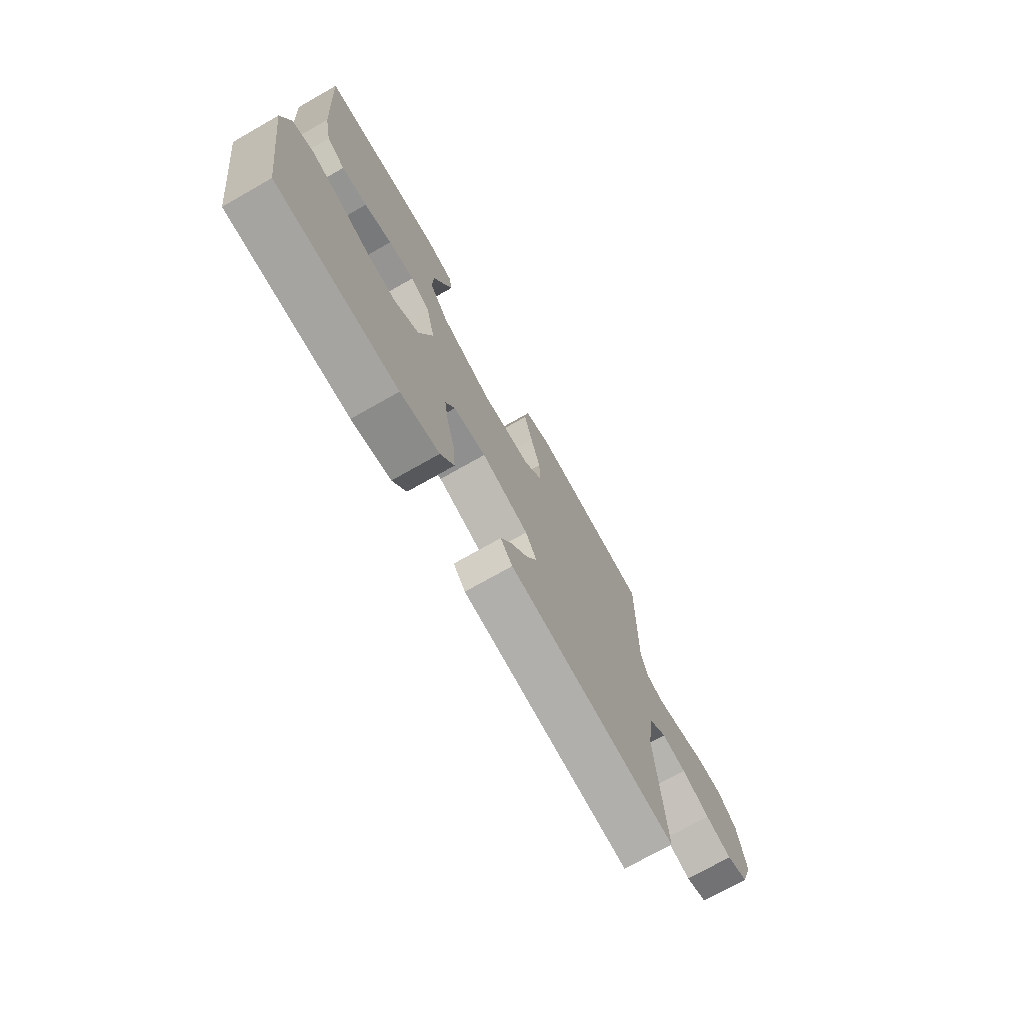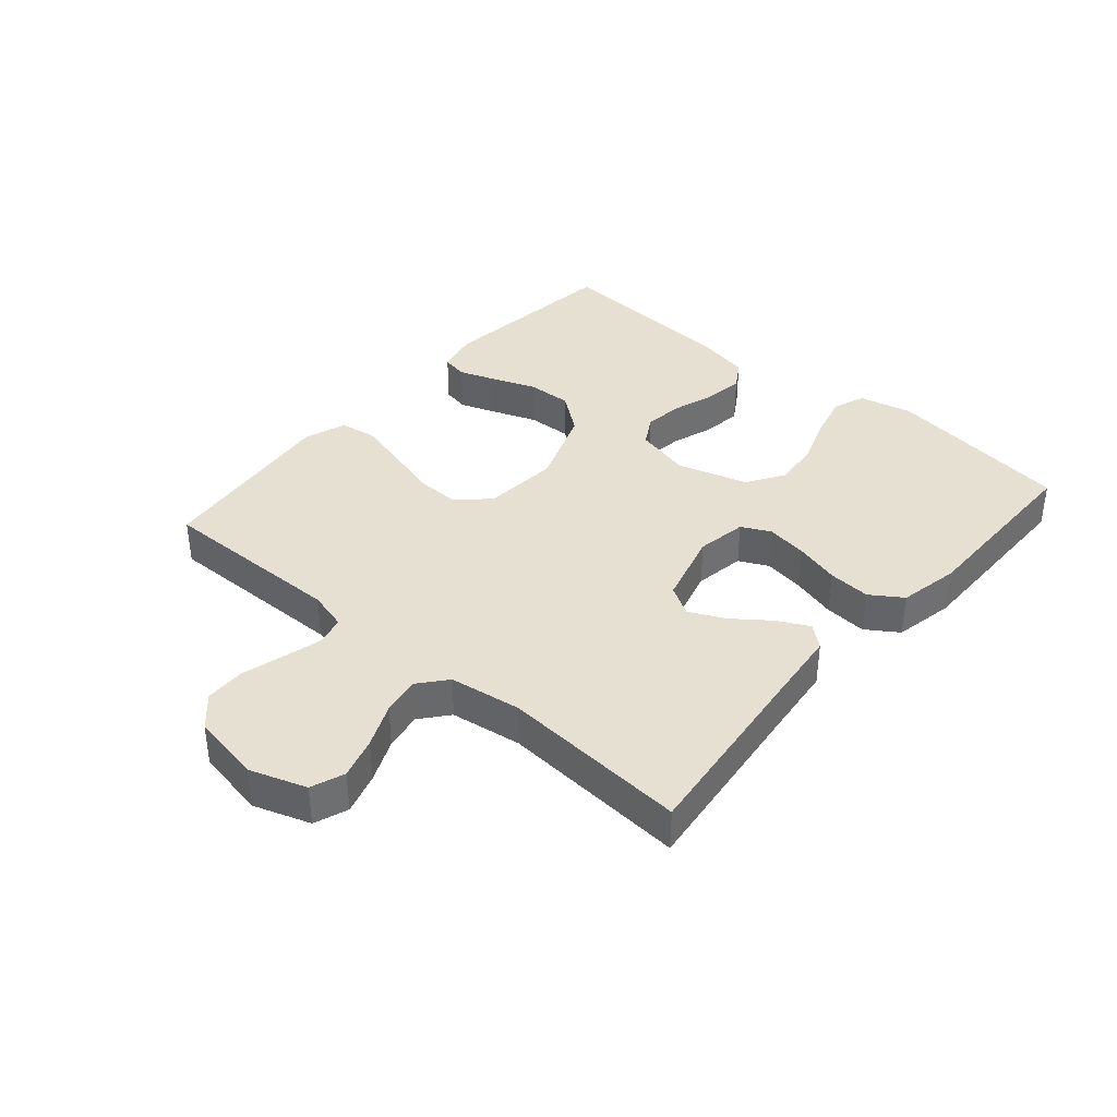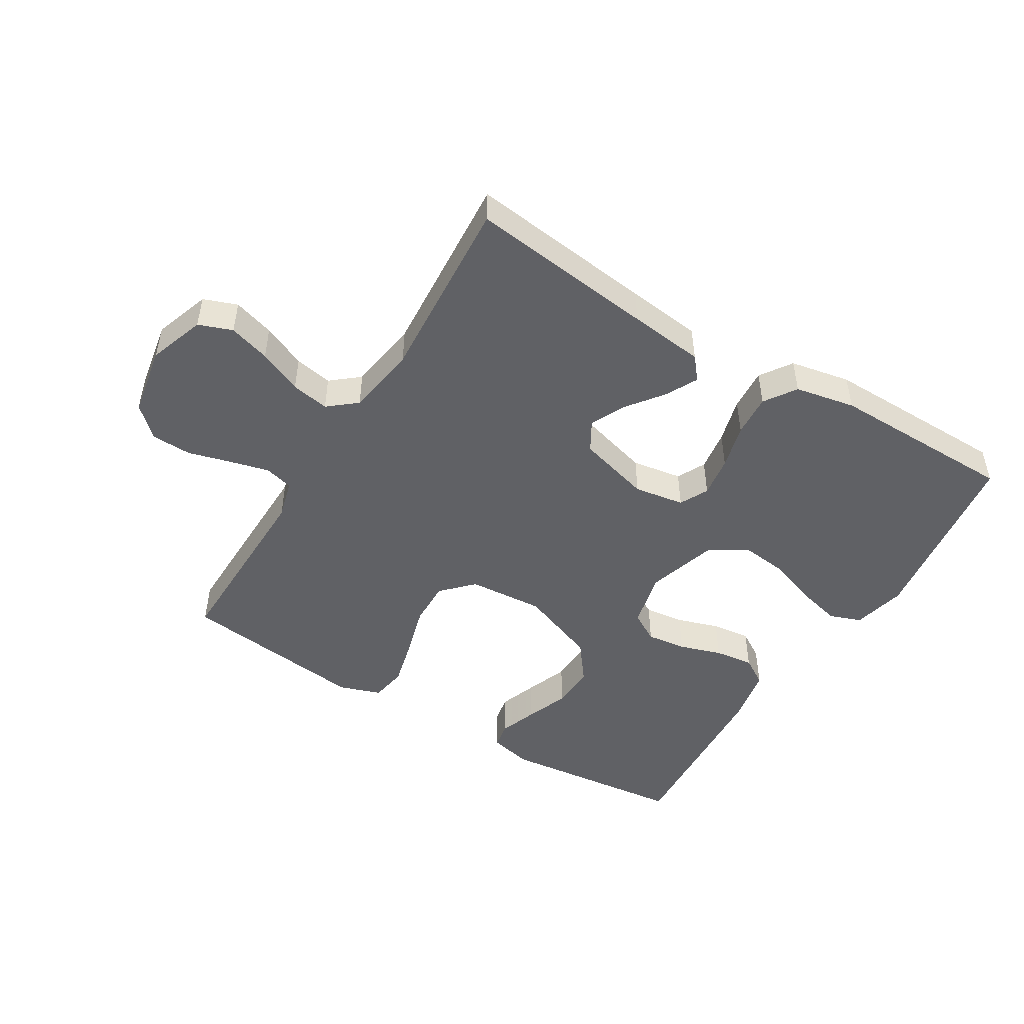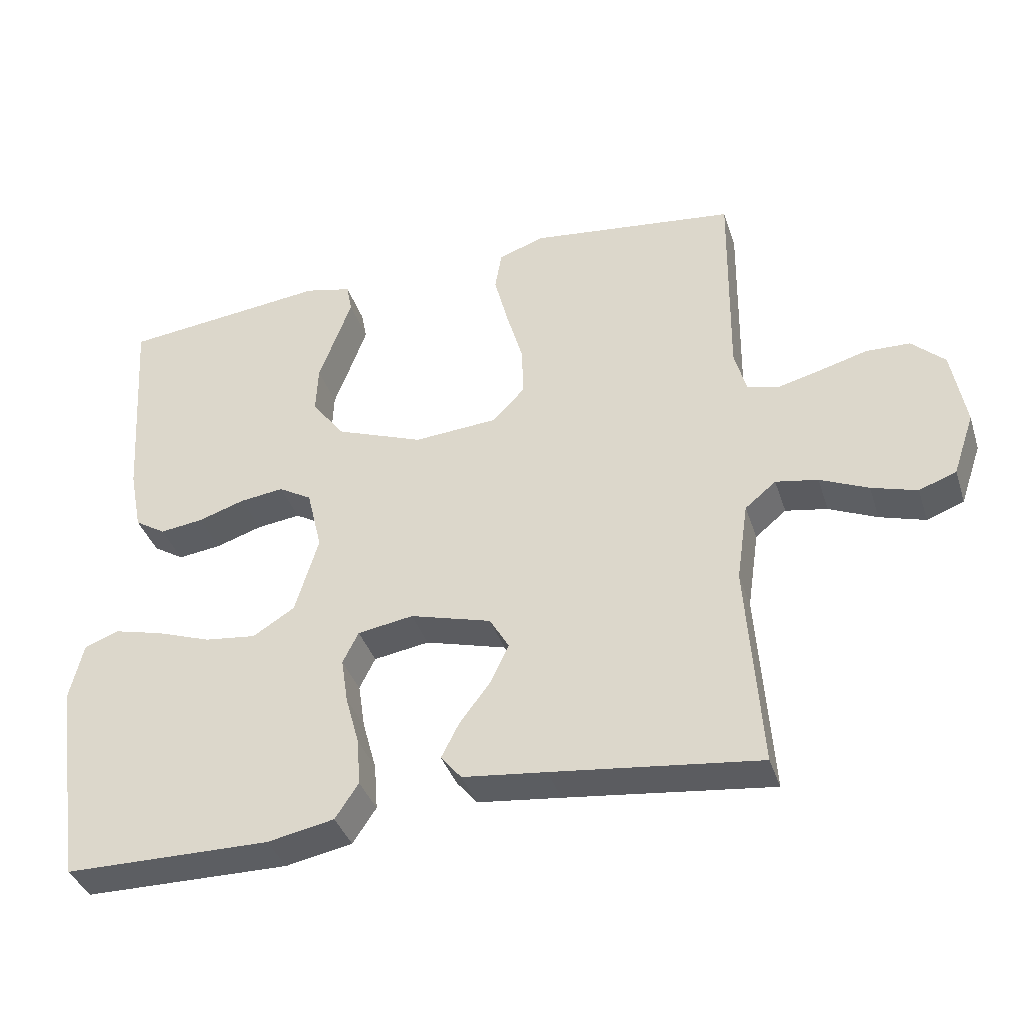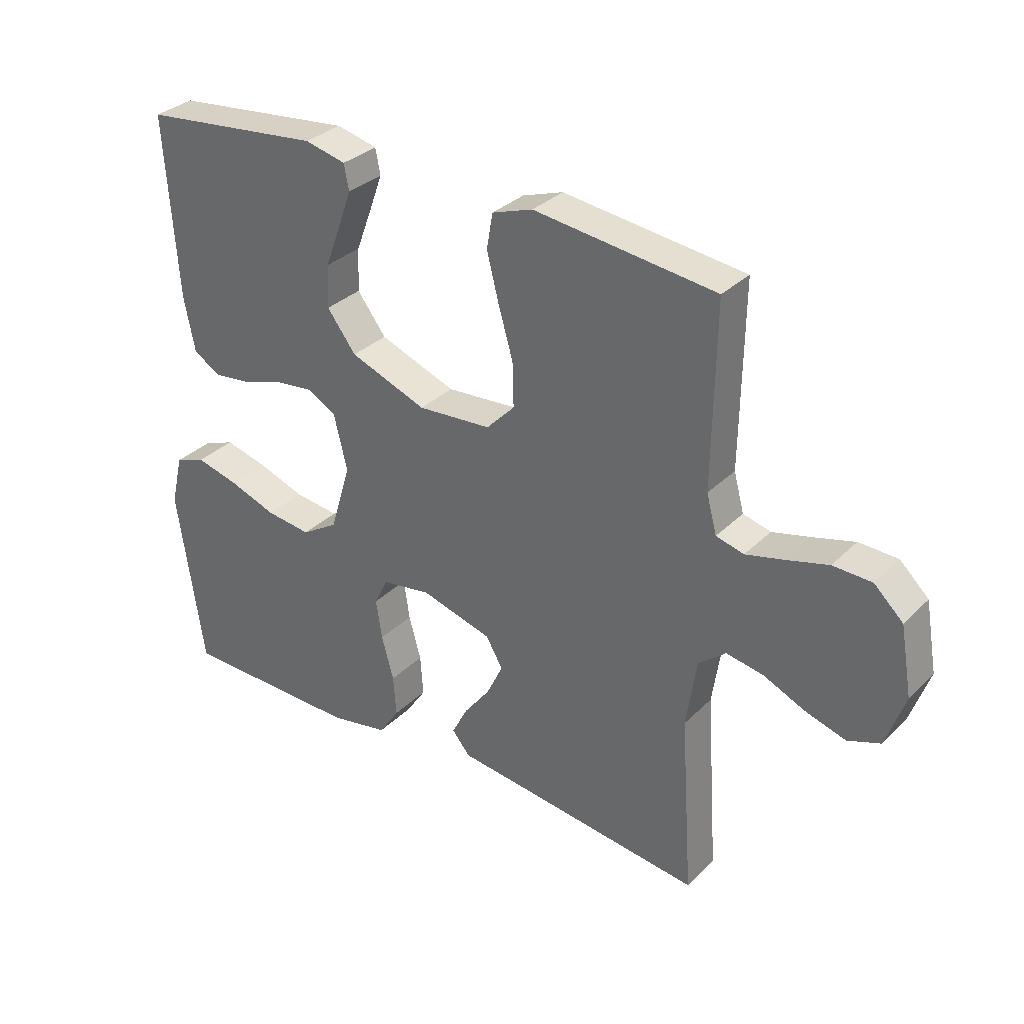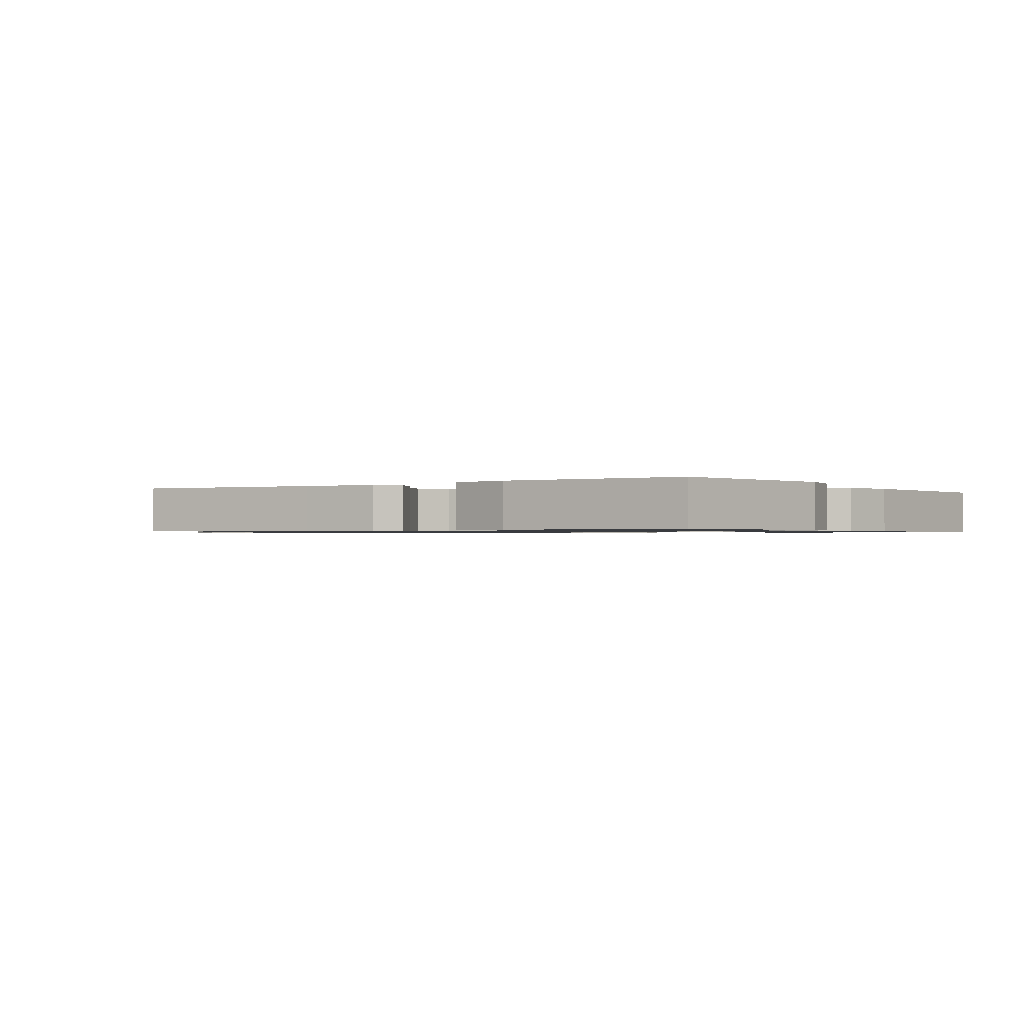
<metadata>
{"format":"obj","ext":"obj","renderer":"f3d","projection":"perspective","resolution":1024,"background":"white","views":[{"elev":-73.0,"azim":-60.4,"up":"+Z"},{"elev":37.8,"azim":130.9,"up":"+Y"},{"elev":-48.3,"azim":148.6,"up":"+Y"},{"elev":-37.9,"azim":17.3,"up":"+Z"},{"elev":32.3,"azim":36.8,"up":"+Z"},{"elev":-0.9,"azim":-145.6,"up":"+Y"}]}
</metadata>
<code>
v -0.5 0.07 0.5
v -0.2 0.07 0.533
v -0.132 0.07 0.517
v -0.124 0.07 0.475
v -0.146 0.07 0.414
v -0.172 0.07 0.345
v -0.175 0.07 0.274
v -0.127 0.07 0.211
v 0 0.07 0.163
v 0.122 0.07 0.172
v 0.169 0.07 0.221
v 0.167 0.07 0.294
v 0.143 0.07 0.377
v 0.123 0.07 0.455
v 0.133 0.07 0.513
v 0.2 0.07 0.536
v 0.5 0.07 0.5
v 0.496 0.07 0.2
v 0.513 0.07 0.137
v 0.559 0.07 0.125
v 0.622 0.07 0.141
v 0.691 0.07 0.16
v 0.755 0.07 0.158
v 0.803 0.07 0.113
v 0.823 0.07 0
v 0.792 0.07 -0.09
v 0.738 0.07 -0.11
v 0.672 0.07 -0.09
v 0.602 0.07 -0.059
v 0.541 0.07 -0.048
v 0.496 0.07 -0.085
v 0.479 0.07 -0.2
v 0.5 0.07 -0.5
v 0.2 0.07 -0.464
v 0.079 0.07 -0.45
v 0.049 0.07 -0.414
v 0.075 0.07 -0.363
v 0.119 0.07 -0.305
v 0.146 0.07 -0.248
v 0.118 0.07 -0.2
v 0 0.07 -0.167
v -0.081 0.07 -0.18
v -0.104 0.07 -0.226
v -0.094 0.07 -0.292
v -0.074 0.07 -0.365
v -0.069 0.07 -0.433
v -0.103 0.07 -0.484
v -0.2 0.07 -0.503
v -0.5 0.07 -0.5
v -0.543 0.07 -0.2
v -0.523 0.07 -0.115
v -0.472 0.07 -0.096
v -0.401 0.07 -0.114
v -0.322 0.07 -0.142
v -0.247 0.07 -0.151
v -0.186 0.07 -0.113
v -0.152 0.07 0
v -0.174 0.07 0.091
v -0.222 0.07 0.119
v -0.286 0.07 0.111
v -0.354 0.07 0.089
v -0.417 0.07 0.081
v -0.462 0.07 0.109
v -0.48 0.07 0.2
v -0.5 0 0.5
v -0.2 0 0.533
v -0.132 0 0.517
v -0.124 0 0.475
v -0.146 0 0.414
v -0.172 0 0.345
v -0.175 0 0.274
v -0.127 0 0.211
v 0 0 0.163
v 0.122 0 0.172
v 0.169 0 0.221
v 0.167 0 0.294
v 0.143 0 0.377
v 0.123 0 0.455
v 0.133 0 0.513
v 0.2 0 0.536
v 0.5 0 0.5
v 0.496 0 0.2
v 0.513 0 0.137
v 0.559 0 0.125
v 0.622 0 0.141
v 0.691 0 0.16
v 0.755 0 0.158
v 0.803 0 0.113
v 0.823 0 0
v 0.792 0 -0.09
v 0.738 0 -0.11
v 0.672 0 -0.09
v 0.602 0 -0.059
v 0.541 0 -0.048
v 0.496 0 -0.085
v 0.479 0 -0.2
v 0.5 0 -0.5
v 0.2 0 -0.464
v 0.079 0 -0.45
v 0.049 0 -0.414
v 0.075 0 -0.363
v 0.119 0 -0.305
v 0.146 0 -0.248
v 0.118 0 -0.2
v 0 0 -0.167
v -0.081 0 -0.18
v -0.104 0 -0.226
v -0.094 0 -0.292
v -0.074 0 -0.365
v -0.069 0 -0.433
v -0.103 0 -0.484
v -0.2 0 -0.503
v -0.5 0 -0.5
v -0.543 0 -0.2
v -0.523 0 -0.115
v -0.472 0 -0.096
v -0.401 0 -0.114
v -0.322 0 -0.142
v -0.247 0 -0.151
v -0.186 0 -0.113
v -0.152 0 0
v -0.174 0 0.091
v -0.222 0 0.119
v -0.286 0 0.111
v -0.354 0 0.089
v -0.417 0 0.081
v -0.462 0 0.109
v -0.48 0 0.2
f 60 61 62 63
f 59 60 63 64
f 51 52 53 54
f 49 50 51 54
f 49 54 55
f 48 49 55 56
f 44 45 46 47
f 43 44 47 48
f 35 36 37 38
f 34 35 38 39
f 32 33 34 39
f 31 32 39 40
f 26 27 28 29
f 26 29 30
f 25 26 30
f 24 25 30
f 21 22 23 24
f 20 21 24 30
f 19 20 30 31
f 15 16 17 18
f 12 13 14 15
f 12 15 18 19
f 3 4 5 6
f 1 2 3 6
f 59 64 1 6
f 43 48 56 57
f 42 43 57
f 41 42 57 58
f 40 41 58
f 31 40 58
f 11 12 19 31
f 10 11 31
f 9 10 31 58
f 8 9 58 59
f 59 6 7
f 7 8 59
f 127 126 125 124
f 128 127 124 123
f 118 117 116 115
f 118 115 114 113
f 119 118 113
f 120 119 113 112
f 111 110 109 108
f 112 111 108 107
f 102 101 100 99
f 103 102 99 98
f 103 98 97 96
f 104 103 96 95
f 93 92 91 90
f 94 93 90
f 94 90 89
f 94 89 88
f 88 87 86 85
f 94 88 85 84
f 95 94 84 83
f 82 81 80 79
f 79 78 77 76
f 83 82 79 76
f 70 69 68 67
f 70 67 66 65
f 70 65 128 123
f 121 120 112 107
f 121 107 106
f 122 121 106 105
f 122 105 104
f 122 104 95
f 95 83 76 75
f 95 75 74
f 122 95 74 73
f 123 122 73 72
f 71 70 123
f 123 72 71
f 1 65 66 2
f 2 66 67 3
f 3 67 68 4
f 4 68 69 5
f 5 69 70 6
f 6 70 71 7
f 7 71 72 8
f 8 72 73 9
f 9 73 74 10
f 10 74 75 11
f 11 75 76 12
f 12 76 77 13
f 13 77 78 14
f 14 78 79 15
f 15 79 80 16
f 16 80 81 17
f 17 81 82 18
f 18 82 83 19
f 19 83 84 20
f 20 84 85 21
f 21 85 86 22
f 22 86 87 23
f 23 87 88 24
f 24 88 89 25
f 25 89 90 26
f 26 90 91 27
f 27 91 92 28
f 28 92 93 29
f 29 93 94 30
f 30 94 95 31
f 31 95 96 32
f 32 96 97 33
f 33 97 98 34
f 34 98 99 35
f 35 99 100 36
f 36 100 101 37
f 37 101 102 38
f 38 102 103 39
f 39 103 104 40
f 40 104 105 41
f 41 105 106 42
f 42 106 107 43
f 43 107 108 44
f 44 108 109 45
f 45 109 110 46
f 46 110 111 47
f 47 111 112 48
f 48 112 113 49
f 49 113 114 50
f 50 114 115 51
f 51 115 116 52
f 52 116 117 53
f 53 117 118 54
f 54 118 119 55
f 55 119 120 56
f 56 120 121 57
f 57 121 122 58
f 58 122 123 59
f 59 123 124 60
f 60 124 125 61
f 61 125 126 62
f 62 126 127 63
f 63 127 128 64
f 64 128 65 1

</code>
